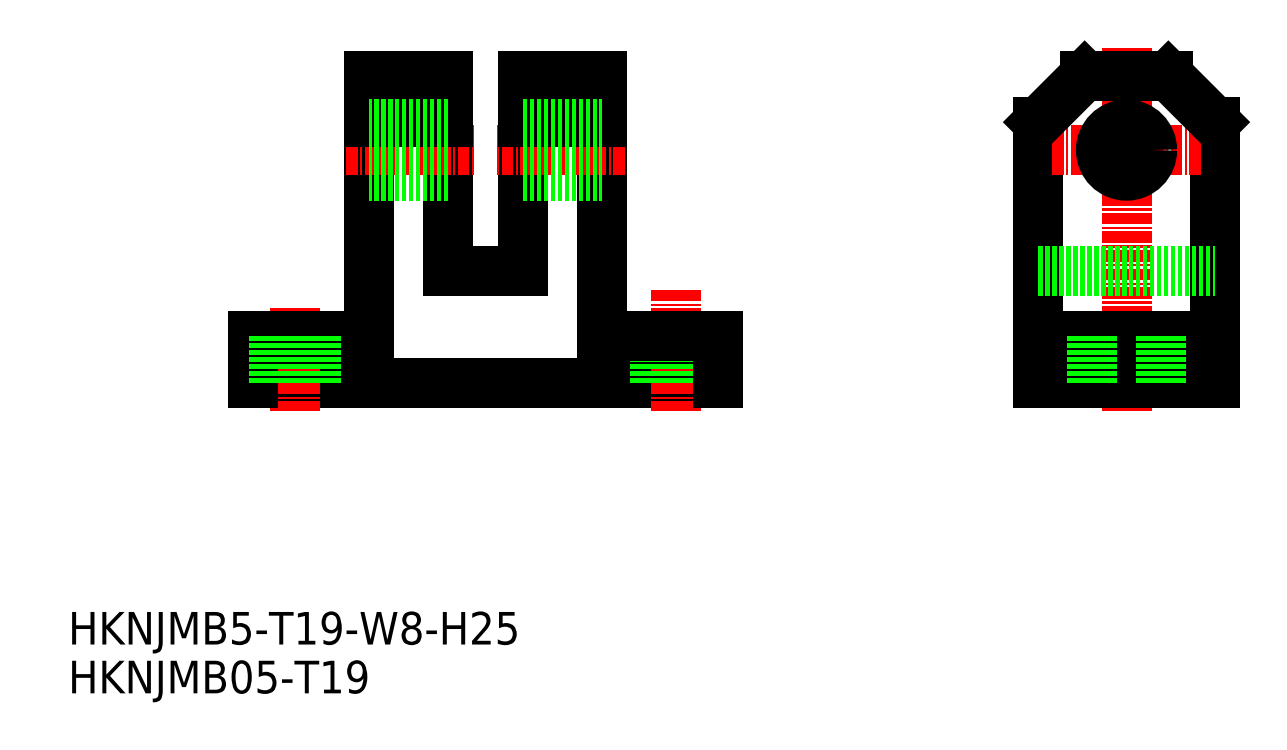
<metadata>
{"format":"dxf","ext":"dxf","renderer":"ezdxf+matplotlib","layout":"modelspace","background":"white","min_lineweight":24,"dpi":150}
</metadata>
<code>
0
SECTION
2
ENTITIES
0
TEXT
8
0
10
0.4548
20
0.9285
30
0
40
3.5
1
HKNJMB05-T19
0
TEXT
8
0
10
0.4548
20
6.175
30
0
40
3.5
1
HKNJMB5-T19-W8-H25
0
LINE
8
0
10
70.32
20
34.33
30
0
11
20.32
21
34.33
31
0
0
LINE
8
CENTER
10
24.82
20
42.33
30
0
11
24.82
21
31.33
31
0
0
LINE
8
0
10
20.32
20
34.33
30
0
11
20.32
21
39.33
31
0
0
LINE
8
0
10
20.32
20
39.33
30
0
11
32.82
21
39.33
31
0
0
LINE
8
CENTER
10
65.82
20
44.33
30
0
11
65.82
21
31.33
31
0
0
LINE
8
0
10
68.07
20
34.33
30
0
11
68.07
21
39.33
31
0
0
LINE
8
0
10
63.57
20
34.33
30
0
11
63.57
21
39.33
31
0
0
LINE
8
0
10
70.32
20
34.33
30
0
11
70.32
21
39.33
31
0
0
LINE
8
0
10
32.82
20
67.33
30
0
11
32.82
21
39.33
31
0
0
LINE
8
0
10
41.32
20
46.33
30
0
11
41.32
21
67.33
31
0
0
LINE
8
0
10
41.32
20
56.83
30
0
11
32.82
21
56.83
31
0
0
LINE
8
CENTER
10
30.32
20
59.33
30
0
11
44.32
21
59.33
31
0
0
LINE
8
0
10
41.32
20
61.83
30
0
11
32.82
21
61.83
31
0
0
LINE
8
0
10
41.32
20
67.33
30
0
11
32.82
21
67.33
31
0
0
LINE
8
0
10
41.32
20
62.33
30
0
11
32.82
21
62.33
31
0
0
LINE
8
CENTER
10
114.2
20
31.33
30
0
11
114.2
21
70.33
31
0
0
LINE
8
0
10
104.7
20
34.33
30
0
11
104.7
21
62.33
31
0
0
LINE
8
0
10
123.7
20
34.33
30
0
11
123.7
21
62.33
31
0
0
LINE
8
0
10
114.2
20
34.33
30
0
11
104.7
21
34.33
31
0
0
LINE
8
0
10
114.2
20
34.33
30
0
11
123.7
21
34.33
31
0
0
LINE
8
CENTER
10
106.2
20
59.33
30
0
11
114.2
21
59.33
31
0
0
LINE
8
0
10
109.7
20
67.33
30
0
11
114.2
21
67.33
31
0
0
LINE
8
0
10
104.7
20
39.33
30
0
11
114.2
21
39.33
31
0
0
CIRCLE
8
0
10
114.2
20
59.33
30
0
40
2.5
0
LINE
8
0
10
123.7
20
39.33
30
0
11
114.2
21
39.33
31
0
0
LINE
8
CENTER
10
122.2
20
59.33
30
0
11
114.2
21
59.33
31
0
0
LINE
8
0
10
118.7
20
67.33
30
0
11
114.2
21
67.33
31
0
0
LINE
8
0
10
27.07
20
34.33
30
0
11
27.07
21
39.33
31
0
0
LINE
8
0
10
22.57
20
34.33
30
0
11
22.57
21
39.33
31
0
0
LINE
8
0
10
118
20
34.33
30
0
11
118
21
39.33
31
0
0
LINE
8
0
10
110.5
20
34.33
30
0
11
110.5
21
39.33
31
0
0
LINE
8
0
10
104.7
20
46.33
30
0
11
123.7
21
46.33
31
0
0
LINE
8
0
10
57.82
20
67.33
30
0
11
57.82
21
39.33
31
0
0
LINE
8
0
10
49.32
20
46.33
30
0
11
49.32
21
67.33
31
0
0
LINE
8
0
10
49.32
20
56.83
30
0
11
57.82
21
56.83
31
0
0
LINE
8
CENTER
10
60.32
20
59.33
30
0
11
46.32
21
59.33
31
0
0
LINE
8
0
10
49.32
20
61.83
30
0
11
57.82
21
61.83
31
0
0
LINE
8
0
10
49.32
20
67.33
30
0
11
57.82
21
67.33
31
0
0
LINE
8
0
10
49.32
20
62.33
30
0
11
57.82
21
62.33
31
0
0
LINE
8
0
10
57.82
20
39.33
30
0
11
70.32
21
39.33
31
0
0
LINE
8
0
10
49.32
20
46.33
30
0
11
41.32
21
46.33
31
0
0
CIRCLE
8
0
10
114.2
20
59.33
30
0
40
2.75
0
LINE
8
0
10
49.32
20
62.08
30
0
11
57.82
21
62.08
31
0
0
LINE
8
0
10
49.32
20
56.58
30
0
11
57.82
21
56.58
31
0
0
LINE
8
0
10
41.32
20
62.08
30
0
11
32.82
21
62.08
31
0
0
LINE
8
0
10
41.32
20
56.58
30
0
11
32.82
21
56.58
31
0
0
LINE
8
0
10
109.7
20
67.33
30
0
11
104.7
21
62.33
31
0
0
LINE
8
0
10
118.7
20
67.33
30
0
11
123.7
21
62.33
31
0
0
ENDSEC
0
EOF

</code>
